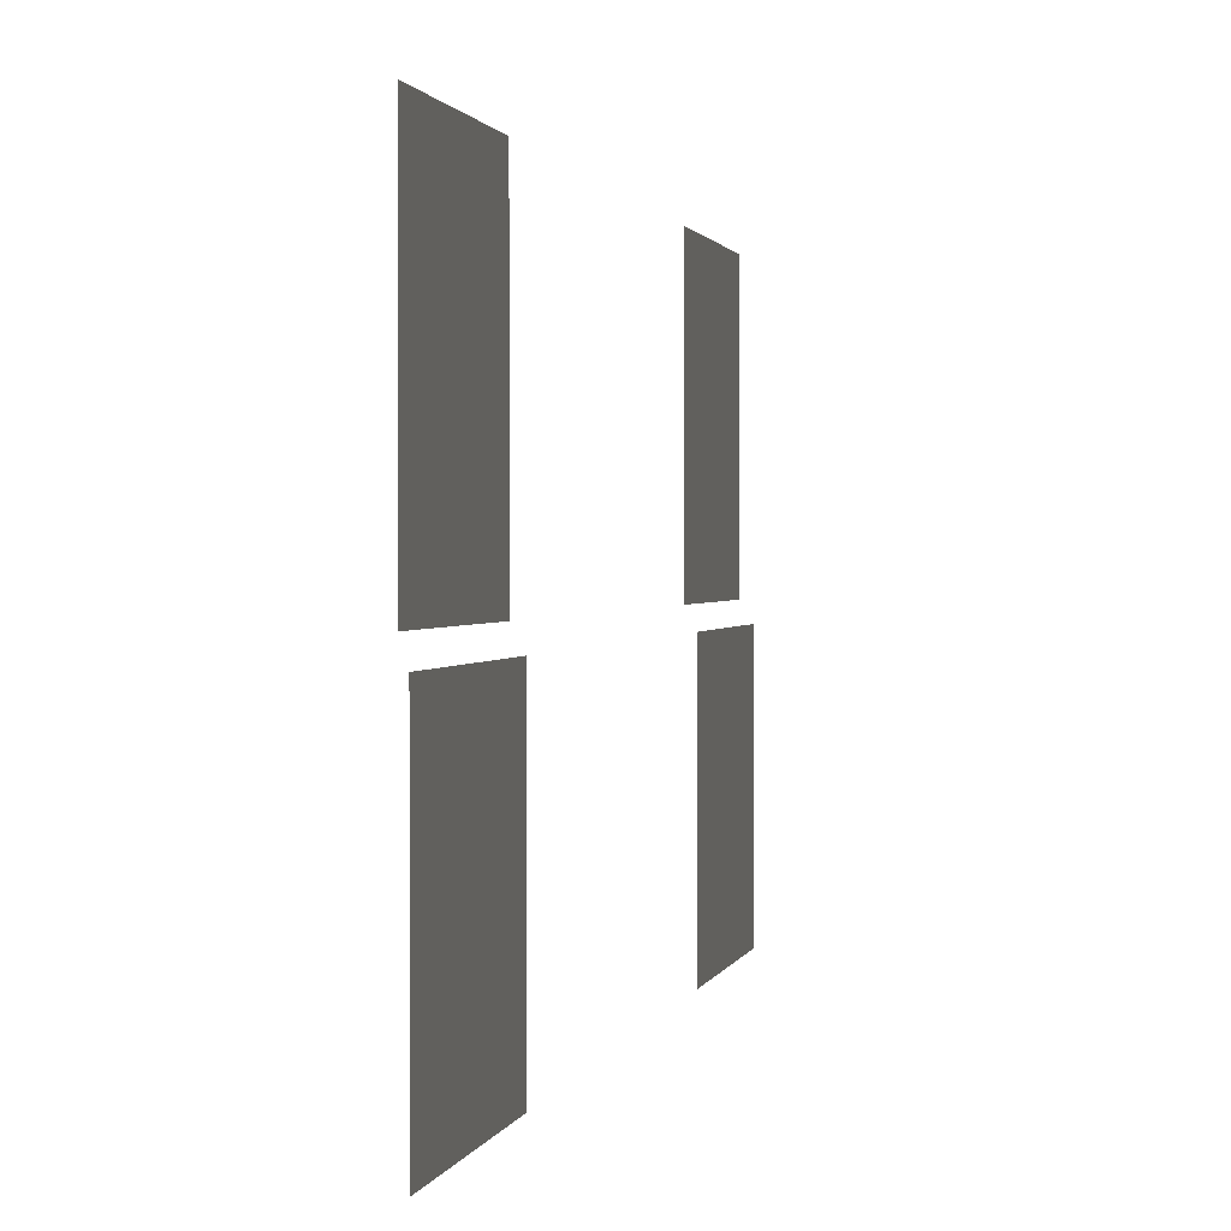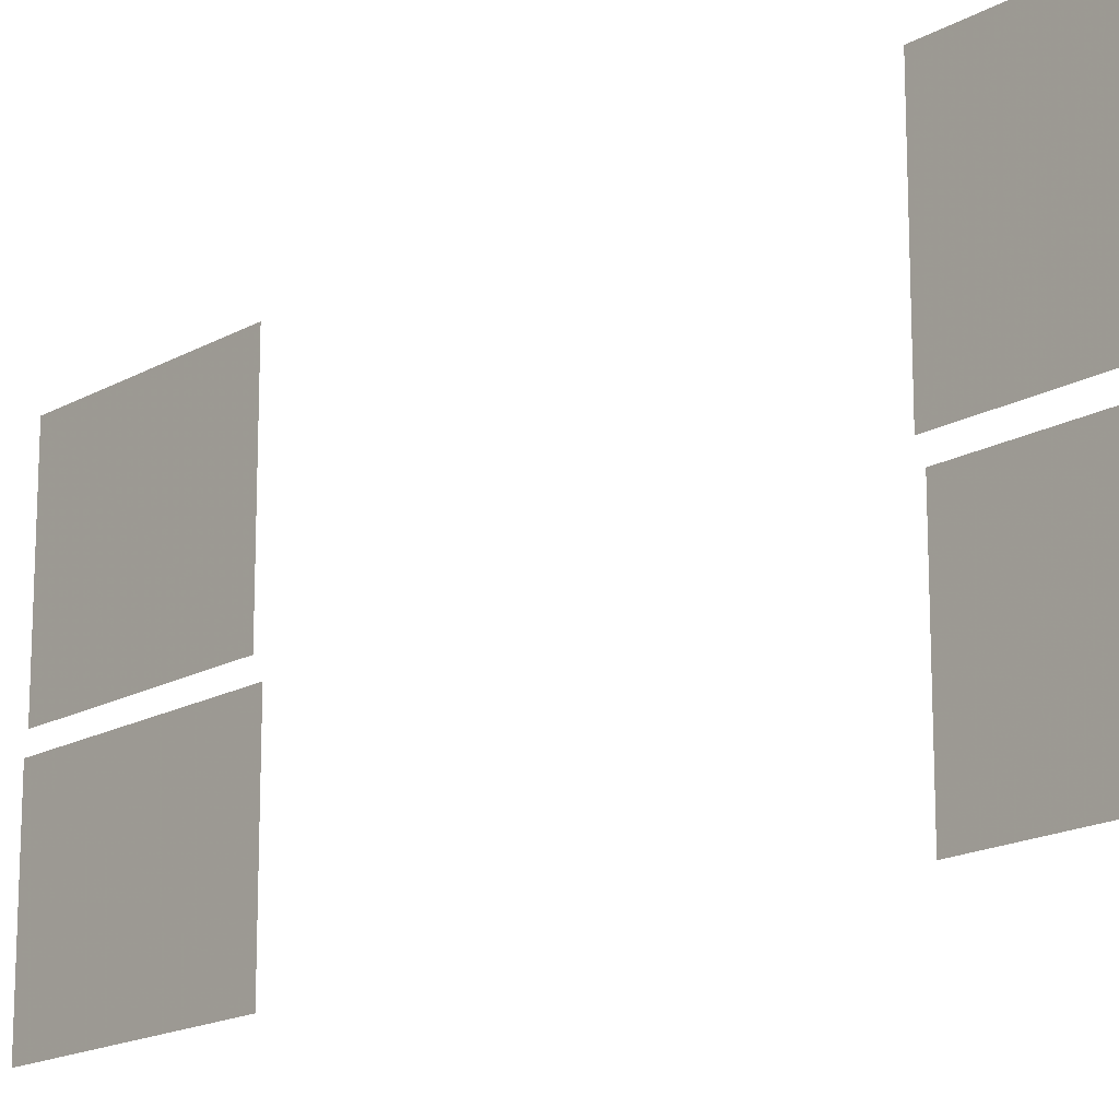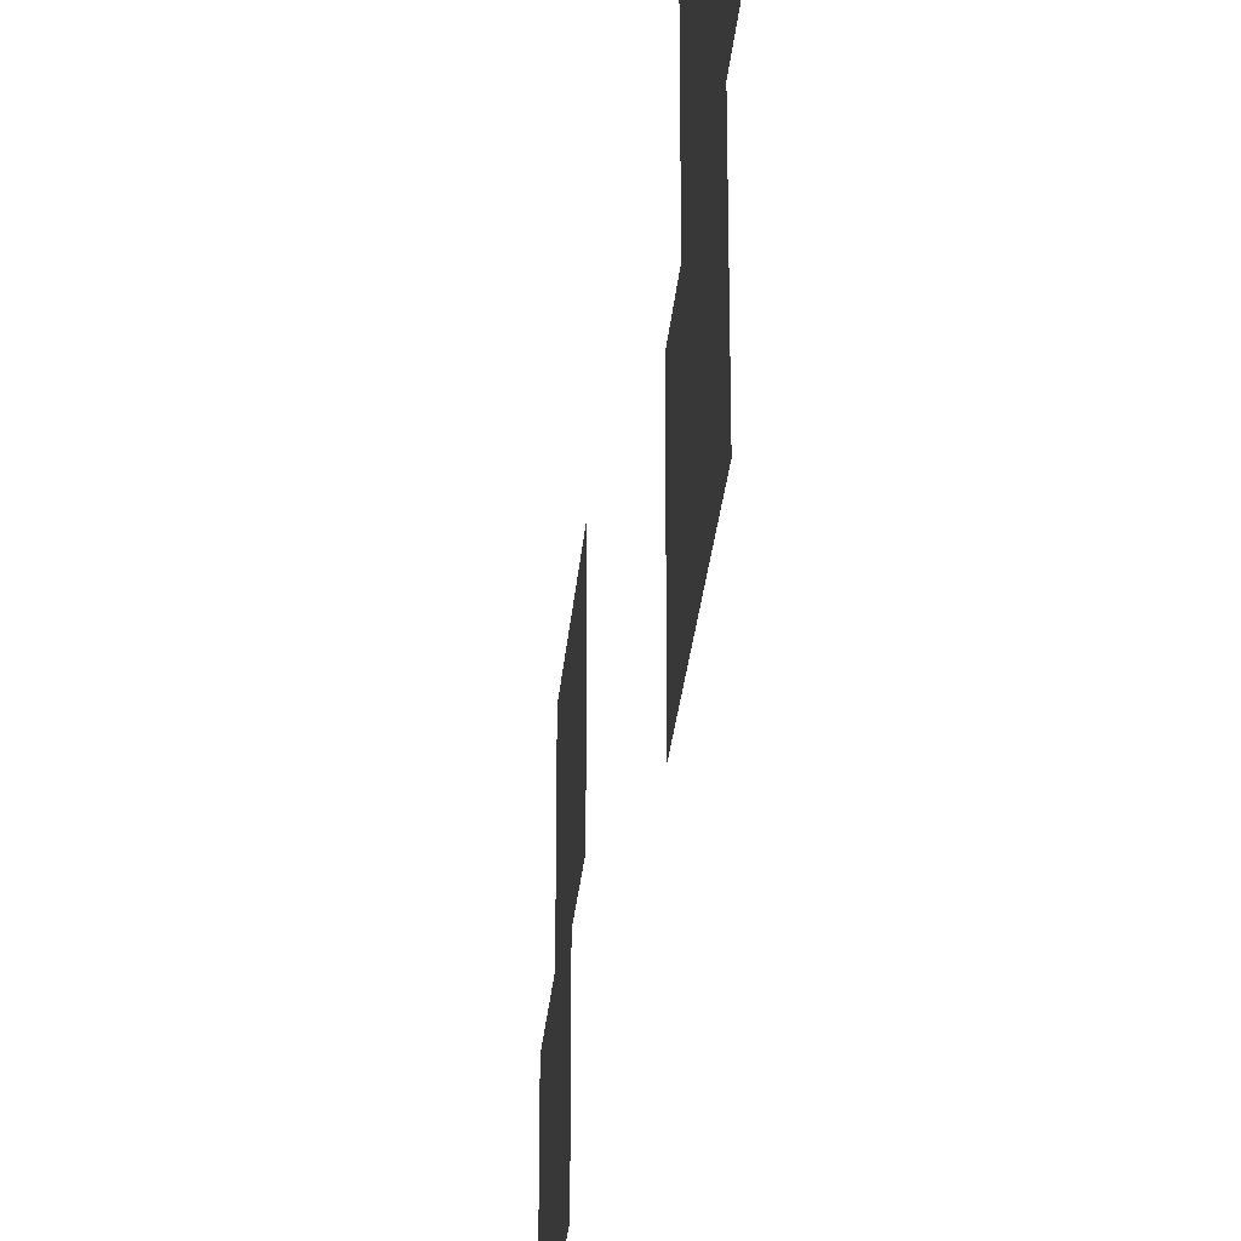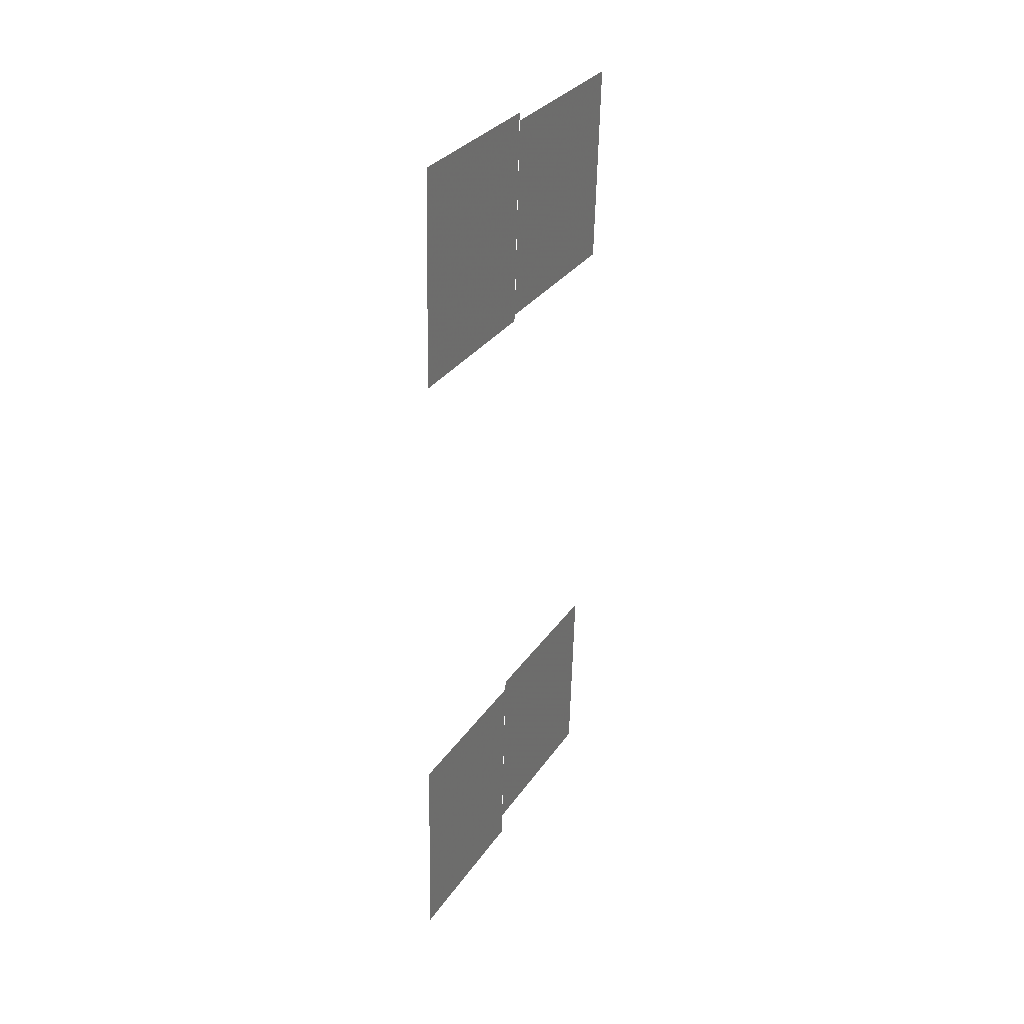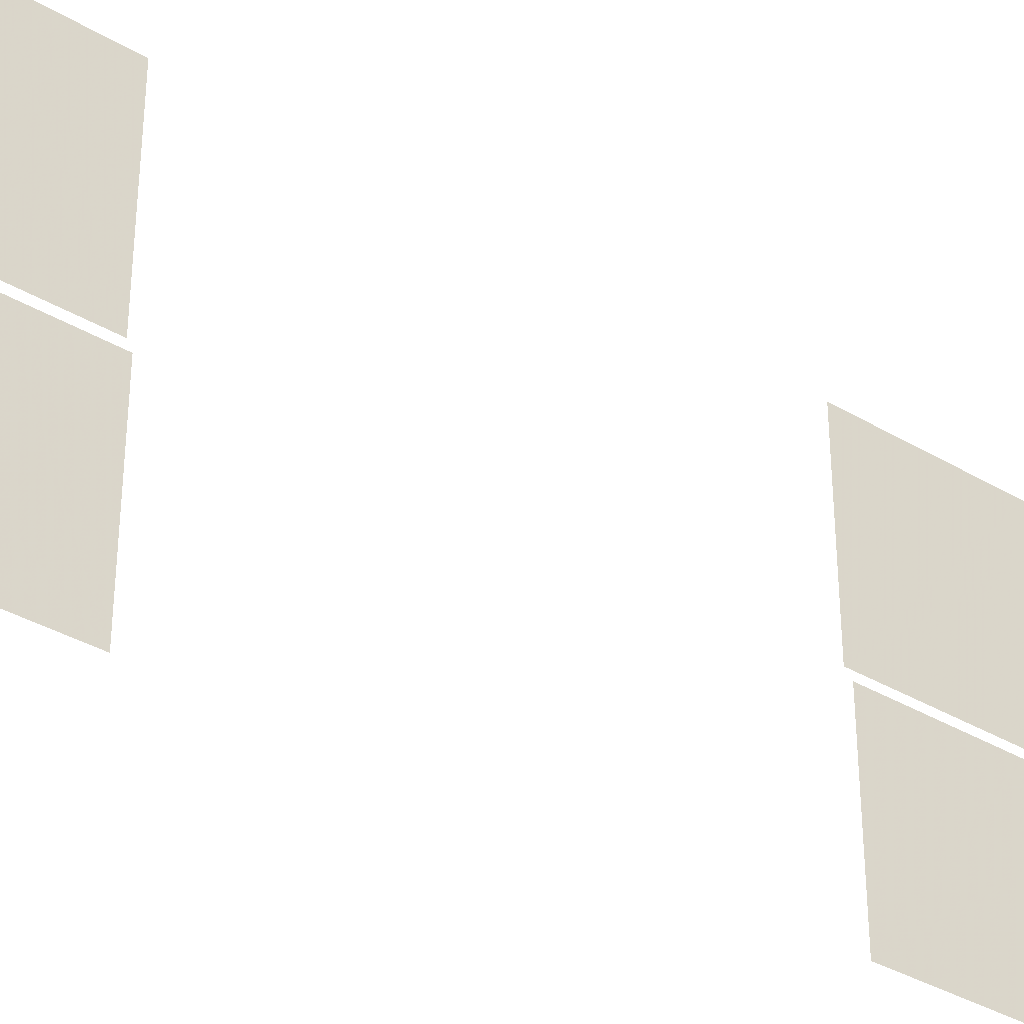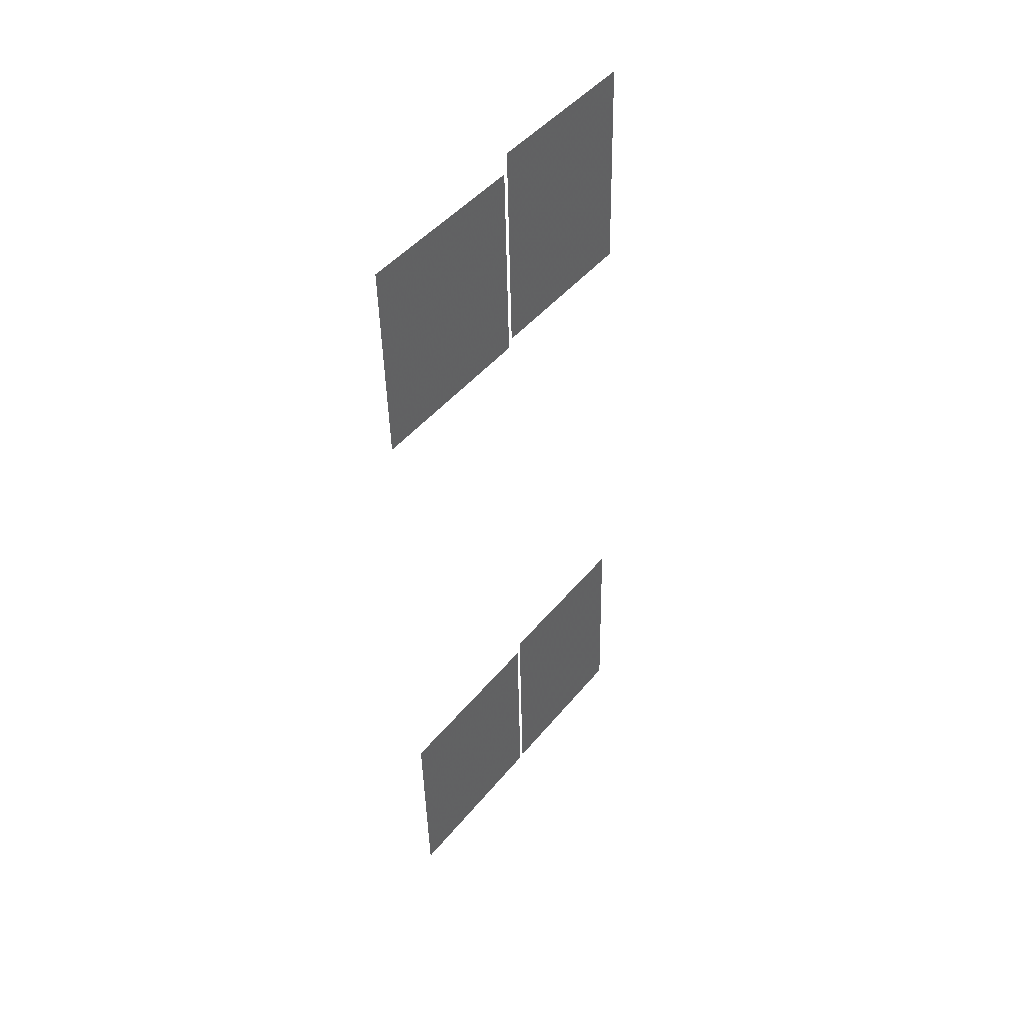
<metadata>
{"format":"obj","ext":"obj","renderer":"f3d","projection":"perspective","resolution":1024,"background":"white","views":[{"elev":0.9,"azim":10.4,"up":"+Y"},{"elev":-16.8,"azim":-39.8,"up":"+Y"},{"elev":-28.2,"azim":176.6,"up":"+Y"},{"elev":31.0,"azim":28.3,"up":"+Z"},{"elev":-35.4,"azim":53.1,"up":"+Y"},{"elev":46.1,"azim":-143.1,"up":"+Z"}]}
</metadata>
<code>
o md2-windows-sides-standard-diningA-glass
v 8.158 4.57 -183
v 8.226 4.57 -180.3
v 8.226 6.689 -180.3
v 8.158 6.689 -183
v 8.078 6.849 -183
v 8.142 6.849 -180.5
v 8.142 9.09 -180.5
v 8.078 9.09 -183
v 7.933 6.849 -188.8
v 7.933 9.09 -188.8
v 7.87 9.09 -191.3
v 7.87 6.849 -191.3
v 8.013 4.57 -188.8
v 8.013 6.689 -188.8
v 7.946 6.689 -191.4
v 7.946 4.57 -191.4
f 1 2 3 4
f 5 6 7 8
f 9 10 11 12
f 13 14 15 16

</code>
